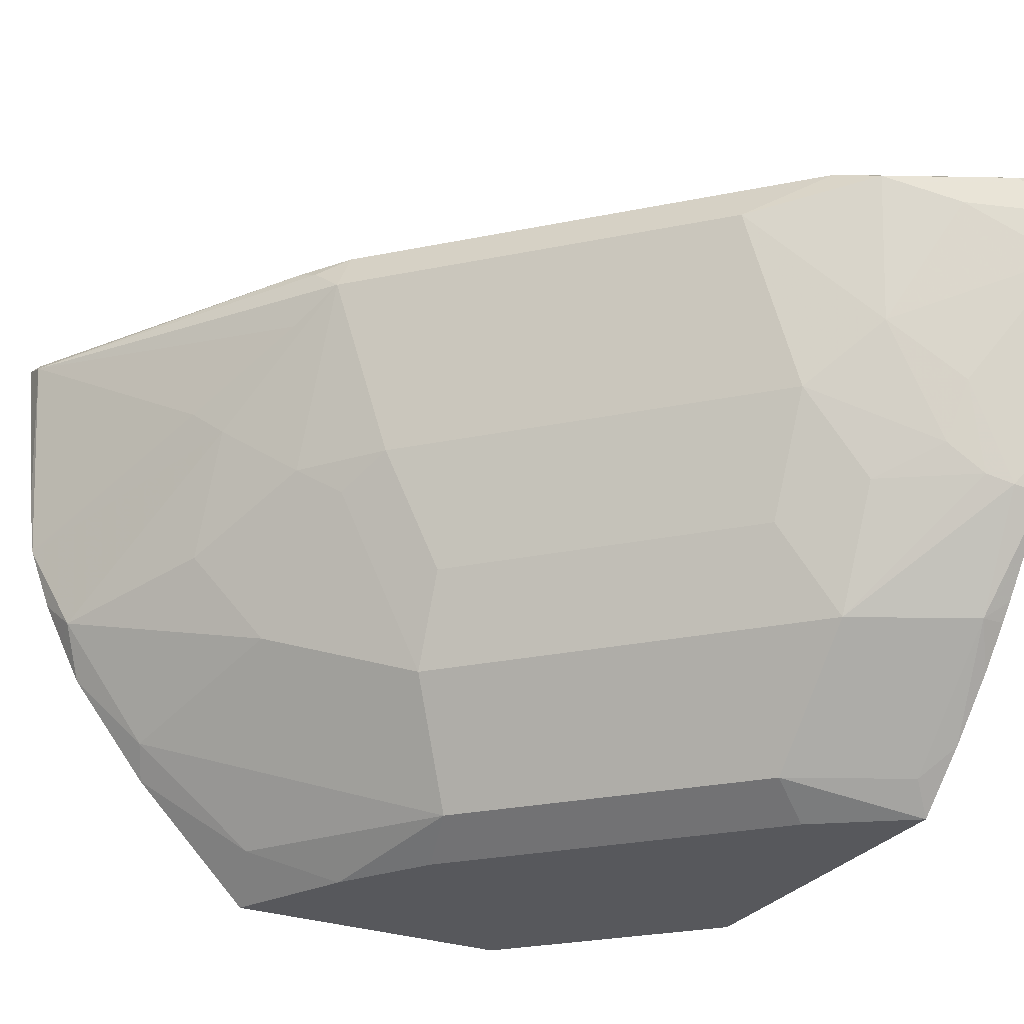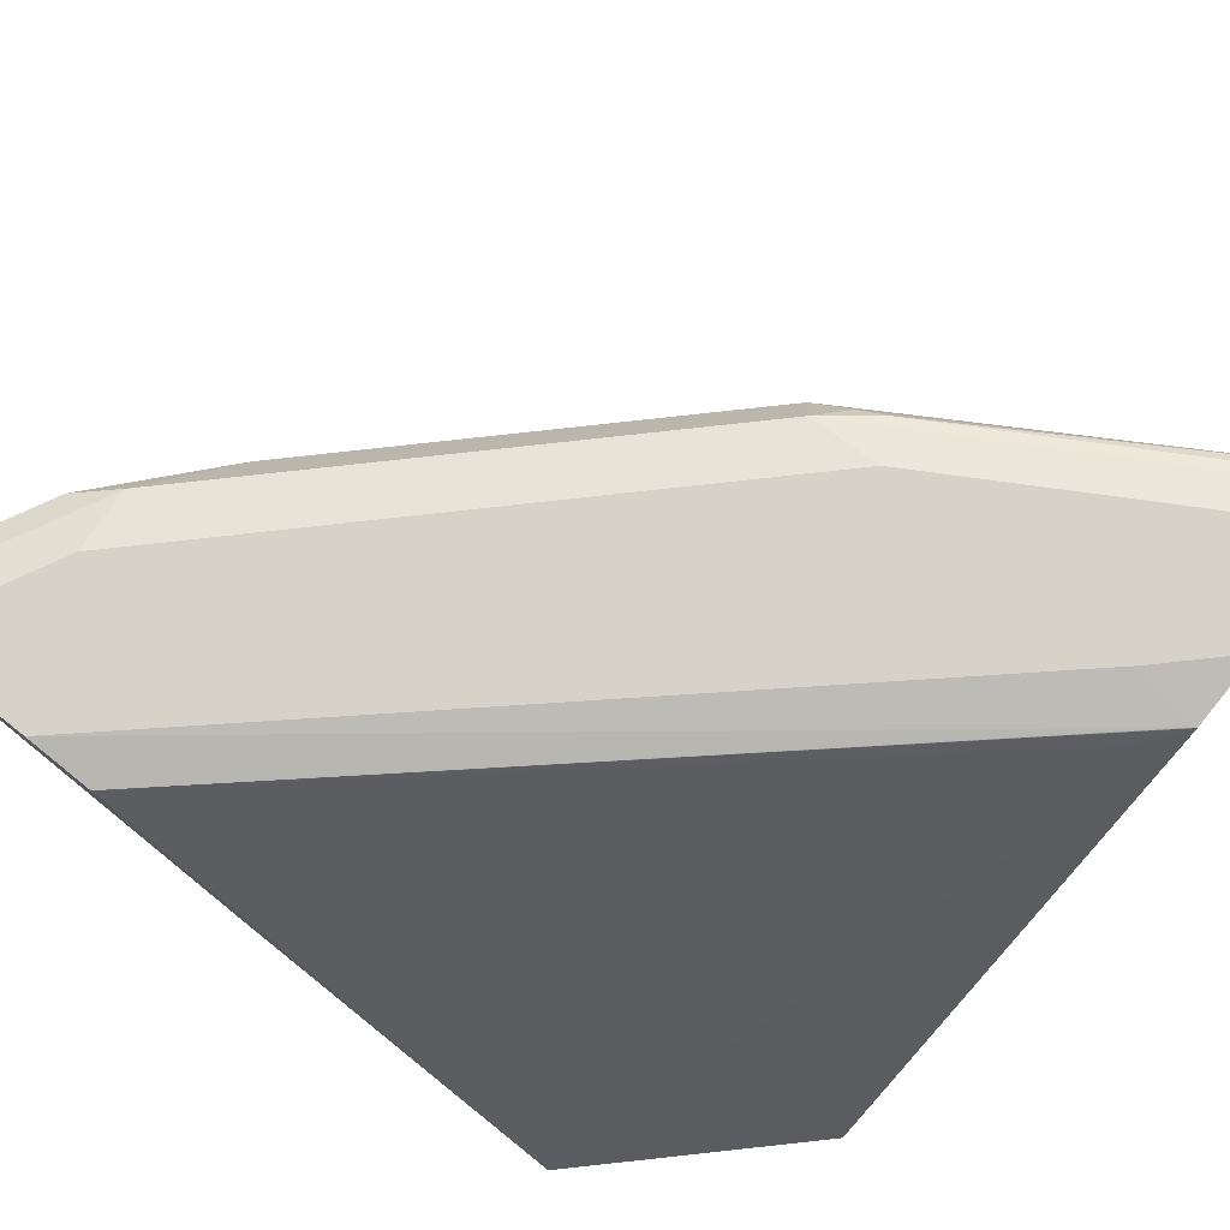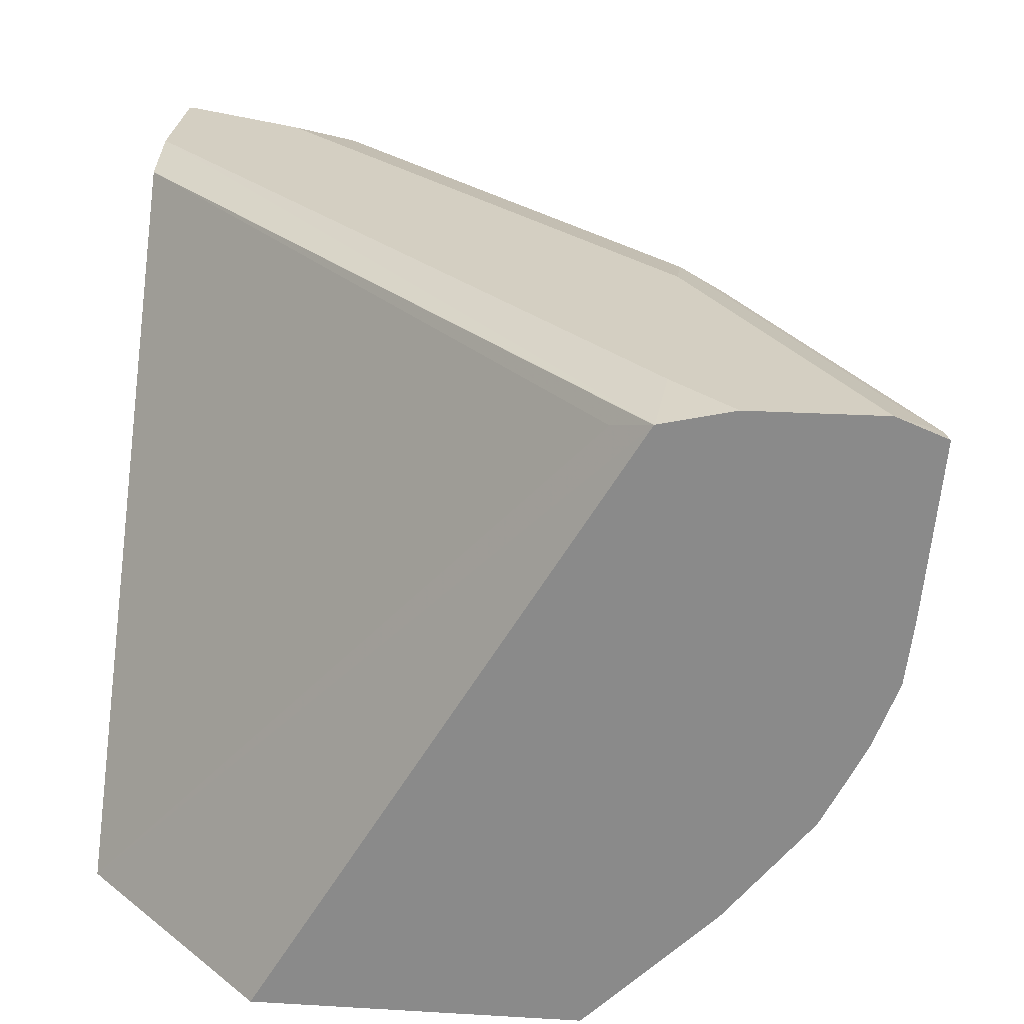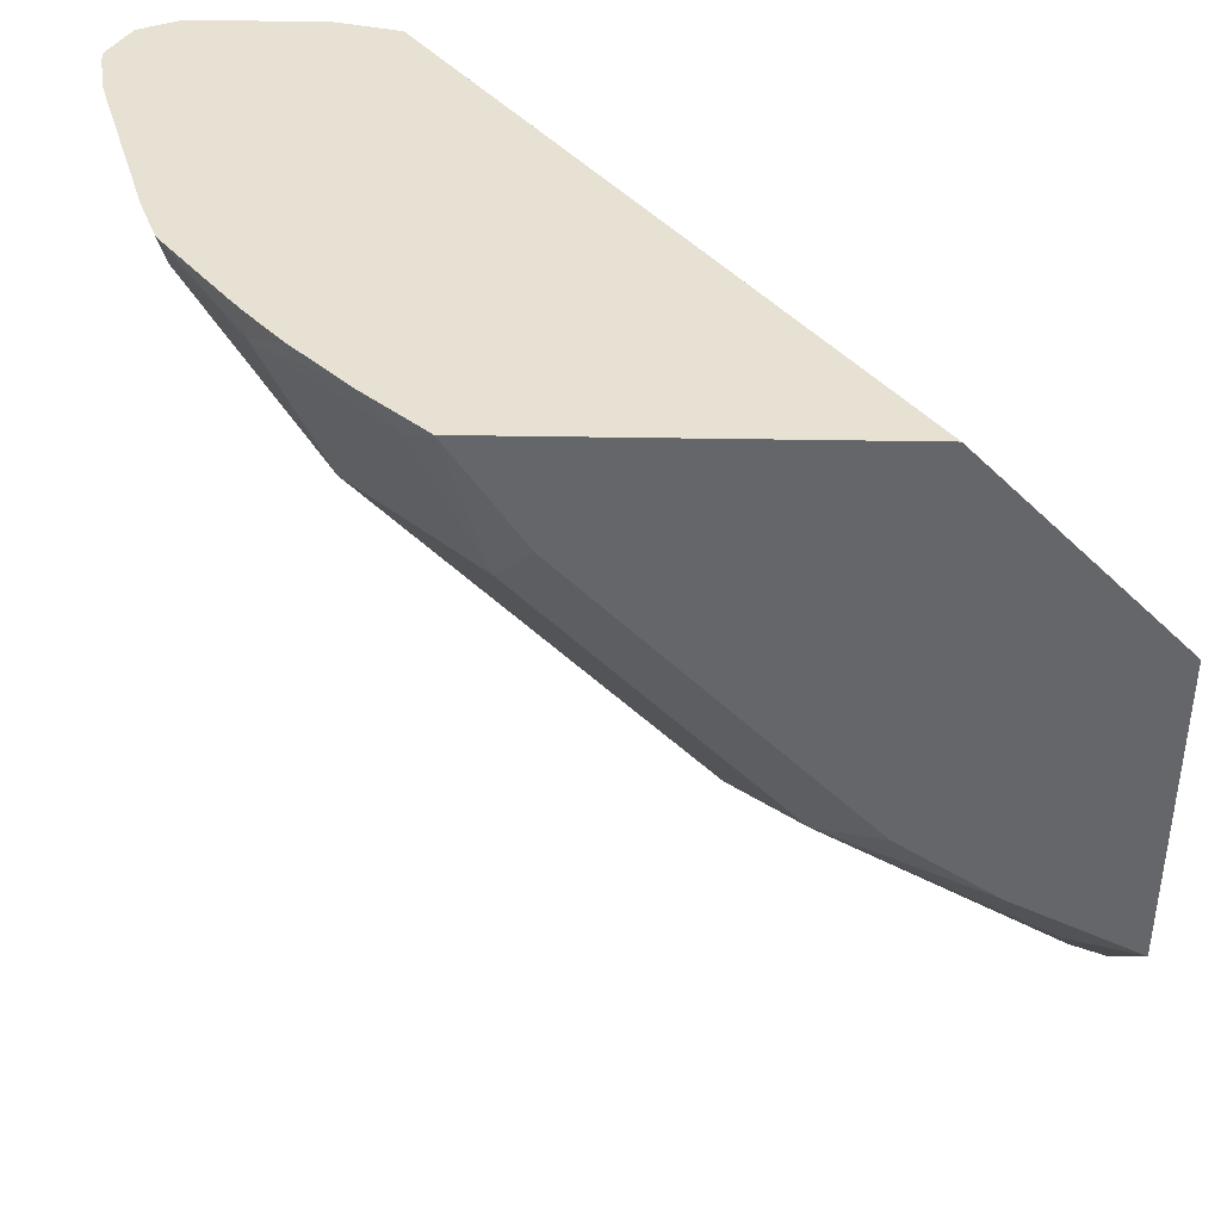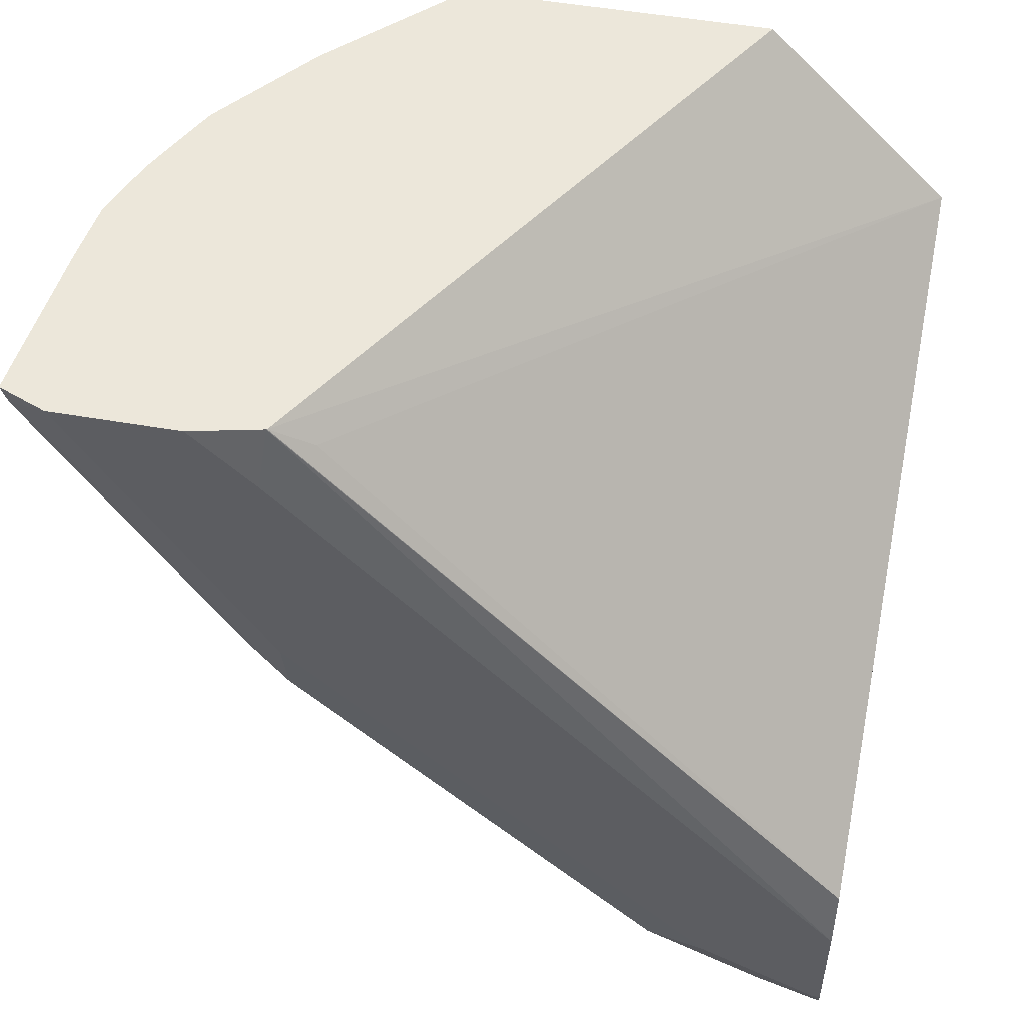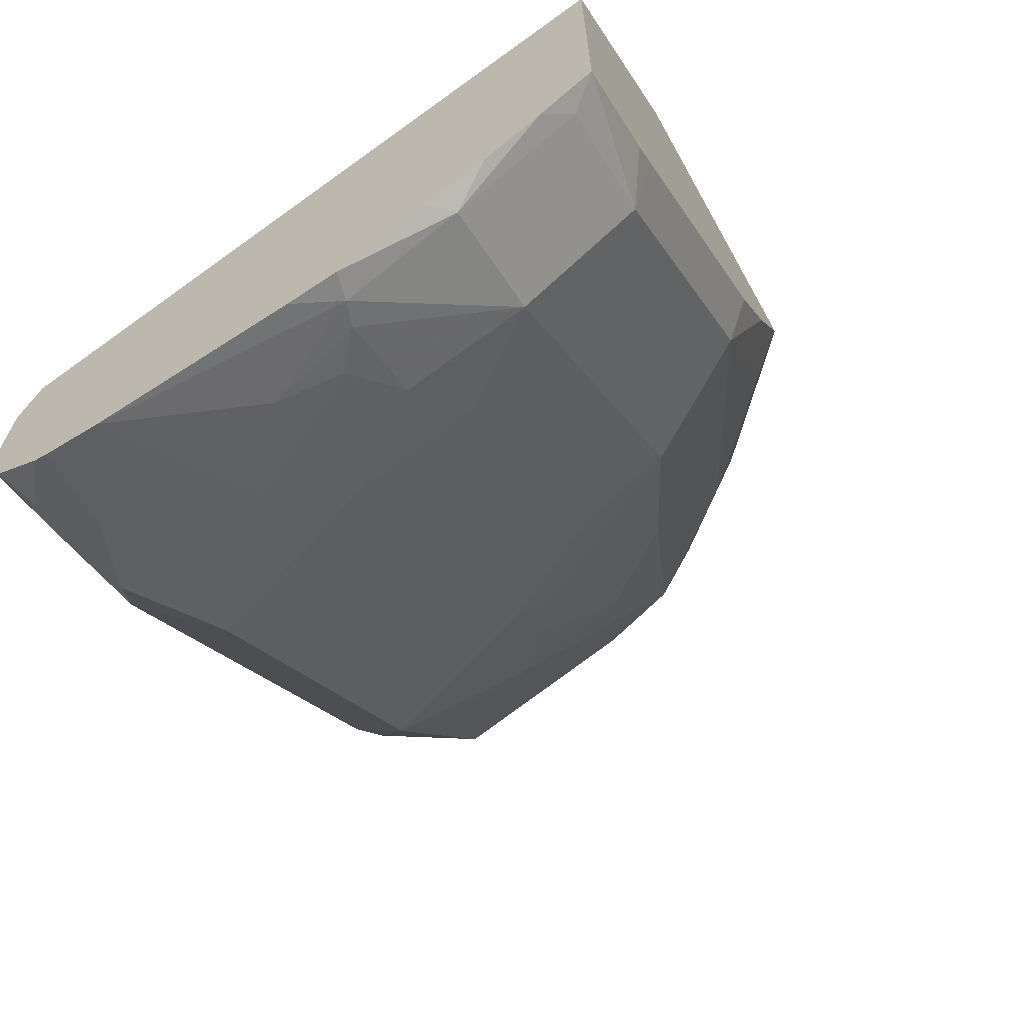
<metadata>
{"format":"obj","ext":"obj","renderer":"f3d","projection":"perspective","resolution":1024,"background":"white","views":[{"elev":-28.4,"azim":152.0,"up":"+Y"},{"elev":78.1,"azim":-51.3,"up":"+Y"},{"elev":25.6,"azim":5.4,"up":"+Y"},{"elev":-51.7,"azim":-90.9,"up":"+Y"},{"elev":51.2,"azim":-169.2,"up":"+Z"},{"elev":-67.7,"azim":-60.7,"up":"+Z"}]}
</metadata>
<code>
v 0.6258 0.526 -0.1973
v 0.6207 0.473 -0.1973
v 0.6257 0.5222 -0.207
v 0.6241 0.5255 -0.2036
v 0.6109 0.5321 -0.1973
v 0.6183 0.4538 -0.1973
v 0.5649 0.5255 -0.3022
v 0.5863 0.4828 -0.2661
v 0.5666 0.5025 -0.3055
v 0.5584 0.5124 -0.3219
v 0.5617 0.5222 -0.3104
v 0.6109 0.5272 -0.2193
v 0.6108 0.5321 -0.1973
v 0.5518 0.5272 -0.3178
v 0.5518 0.5321 -0.2956
v 0.6181 0.453 -0.1973
v 0.5789 0.473 -0.2759
v 0.5387 0.4533 -0.3219
v 0.4598 0.5124 -0.4204
v 0.5592 0.4533 -0.2956
v 0.5713 0.5321 -0.1973
v 0.4336 0.5272 -0.436
v 0.5124 0.5321 -0.335
v 0.6108 0.4334 -0.1973
v 0.606 0.4237 -0.207
v 0.5789 0.4336 -0.2562
v 0.519 0.4139 -0.3219
v 0.4401 0.4533 -0.4204
v 0.5469 0.4434 -0.3055
v 0.5173 0.3843 -0.3055
v 0.4205 0.473 -0.4401
v 0.4237 0.5222 -0.4483
v 0.5494 0.5272 -0.1973
v 0.5518 0.5321 -0.2168
v 0.3942 0.5272 -0.4557
v 0.3719 0.5315 -0.4561
v 0.4139 0.5321 -0.4336
v 0.473 0.5321 -0.3744
v 0.6044 0.4205 -0.1973
v 0.5977 0.4074 -0.1973
v 0.5764 0.3843 -0.207
v 0.5567 0.404 -0.2661
v 0.4976 0.3843 -0.3252
v 0.4401 0.4139 -0.4007
v 0.4188 0.3843 -0.404
v 0.4188 0.4237 -0.4237
v 0.4007 0.4336 -0.4401
v 0.4976 0.3449 -0.2858
v 0.3966 0.4533 -0.4483
v 0.3719 0.4927 -0.4717
v 0.4007 0.5124 -0.4598
v 0.3719 0.5086 -0.4743
v 0.3719 0.5124 -0.4743
v 0.3843 0.5222 -0.468
v 0.5492 0.5272 -0.1973
v 0.3719 0.5321 -0.4138
v 0.3719 0.5272 -0.3942
v 0.3719 0.5257 -0.4676
v 0.3719 0.5321 -0.4533
v 0.3744 0.5321 -0.4533
v 0.5716 0.3746 -0.1973
v 0.5387 0.3482 -0.2168
v 0.4582 0.3449 -0.3252
v 0.3794 0.3843 -0.4237
v 0.381 0.4204 -0.4467
v 0.3892 0.4237 -0.4434
v 0.4188 0.3449 -0.3646
v 0.5126 0.3352 -0.2364
v 0.5124 0.3352 -0.2366
v 0.4928 0.3352 -0.2663
v 0.4731 0.3352 -0.286
v 0.3719 0.4336 -0.4545
v 0.3719 0.523 -0.4689
v 0.5491 0.5271 -0.1973
v 0.3719 0.5269 -0.394
v 0.372 0.5272 -0.3941
v 0.5517 0.3547 -0.1973
v 0.5322 0.3352 -0.1973
v 0.4534 0.3352 -0.3058
v 0.4241 0.3352 -0.335
v 0.436 0.34 -0.335
v 0.3719 0.3843 -0.4237
v 0.3719 0.39 -0.4281
v 0.3719 0.4182 -0.449
v 0.3794 0.3449 -0.3843
v 0.3719 0.3531 -0.3958
v 0.3719 0.3716 -0.4131
v 0.4163 0.34 -0.3547
v 0.4043 0.3352 -0.3547
v 0.3719 0.3352 -0.377
v 0.532 0.3352 -0.1975
v 0.537 0.5222 -0.207
v 0.3719 0.3352 -0.2593
v 0.4338 0.3352 -0.1973
v 0.5315 0.3352 -0.1973
f 43 45 44
f 43 48 63
f 45 64 65
f 41 62 48
f 41 48 42
f 41 61 62
f 40 61 41
f 43 63 45
f 45 65 66
f 46 66 47
f 45 63 67
f 45 67 85
f 45 85 64
f 47 66 49
f 48 62 68
f 48 68 69
f 48 69 70
f 36 56 59
f 48 70 71
f 45 66 46
f 36 57 56
f 36 58 73
f 36 93 75
f 48 71 79
f 32 53 54
f 33 34 56
f 33 56 57
f 33 57 55
f 35 54 58
f 35 58 36
f 36 59 60
f 36 60 37
f 36 75 57
f 36 73 53
f 36 52 50
f 36 50 72
f 36 72 84
f 36 84 83
f 36 83 82
f 36 82 87
f 36 87 86
f 36 86 90
f 36 90 93
f 36 53 52
f 48 79 63
f 68 93 90
f 49 65 50
f 68 78 91
f 68 91 95
f 68 95 94
f 68 94 93
f 68 90 89
f 68 89 80
f 68 80 79
f 68 79 71
f 68 71 70
f 67 90 85
f 68 70 69
f 74 93 94
f 74 76 92
f 75 93 76
f 76 93 92
f 78 95 91
f 80 89 88
f 80 88 81
f 85 90 86
f 32 52 53
f 74 92 93
f 49 66 65
f 67 89 90
f 65 84 72
f 50 52 51
f 50 65 72
f 53 73 54
f 54 73 58
f 55 57 74
f 57 75 76
f 57 76 74
f 61 77 62
f 62 77 78
f 67 88 89
f 62 78 68
f 63 80 81
f 63 81 88
f 63 88 67
f 64 82 83
f 64 83 84
f 64 84 65
f 64 85 86
f 64 86 87
f 64 87 82
f 63 79 80
f 32 51 52
f 17 25 26
f 31 50 51
f 3 10 11
f 3 11 7
f 4 7 12
f 4 12 5
f 5 12 14
f 5 14 15
f 5 15 13
f 6 16 8
f 7 11 14
f 7 14 12
f 8 17 9
f 8 16 17
f 9 17 10
f 10 18 28
f 10 28 19
f 10 19 14
f 10 14 11
f 10 17 20
f 10 20 18
f 3 9 10
f 3 8 9
f 3 6 8
f 3 7 4
f 31 51 32
f 1 2 3
f 1 3 4
f 1 4 5
f 1 5 13
f 1 13 21
f 1 21 33
f 1 33 55
f 1 55 74
f 13 15 23
f 1 74 94
f 1 95 78
f 1 78 77
f 1 77 61
f 1 40 39
f 1 39 24
f 1 24 16
f 1 16 6
f 1 6 2
f 2 6 3
f 1 94 95
f 13 23 38
f 1 61 40
f 13 37 60
f 22 37 38
f 22 38 23
f 24 39 25
f 25 39 40
f 25 40 41
f 25 41 42
f 25 42 26
f 26 42 30
f 26 30 29
f 22 36 37
f 27 43 44
f 27 30 43
f 28 45 46
f 28 46 47
f 28 47 31
f 30 42 48
f 30 48 43
f 31 47 49
f 13 38 37
f 31 49 50
f 27 44 28
f 22 35 36
f 28 44 45
f 22 32 54
f 13 59 56
f 13 60 59
f 22 54 35
f 13 56 34
f 13 34 21
f 14 19 22
f 14 23 15
f 16 24 25
f 16 25 17
f 17 26 20
f 14 22 23
f 18 20 29
f 18 29 30
f 21 34 33
f 18 30 27
f 19 28 31
f 19 31 32
f 20 26 29
f 18 27 28
f 19 32 22

</code>
